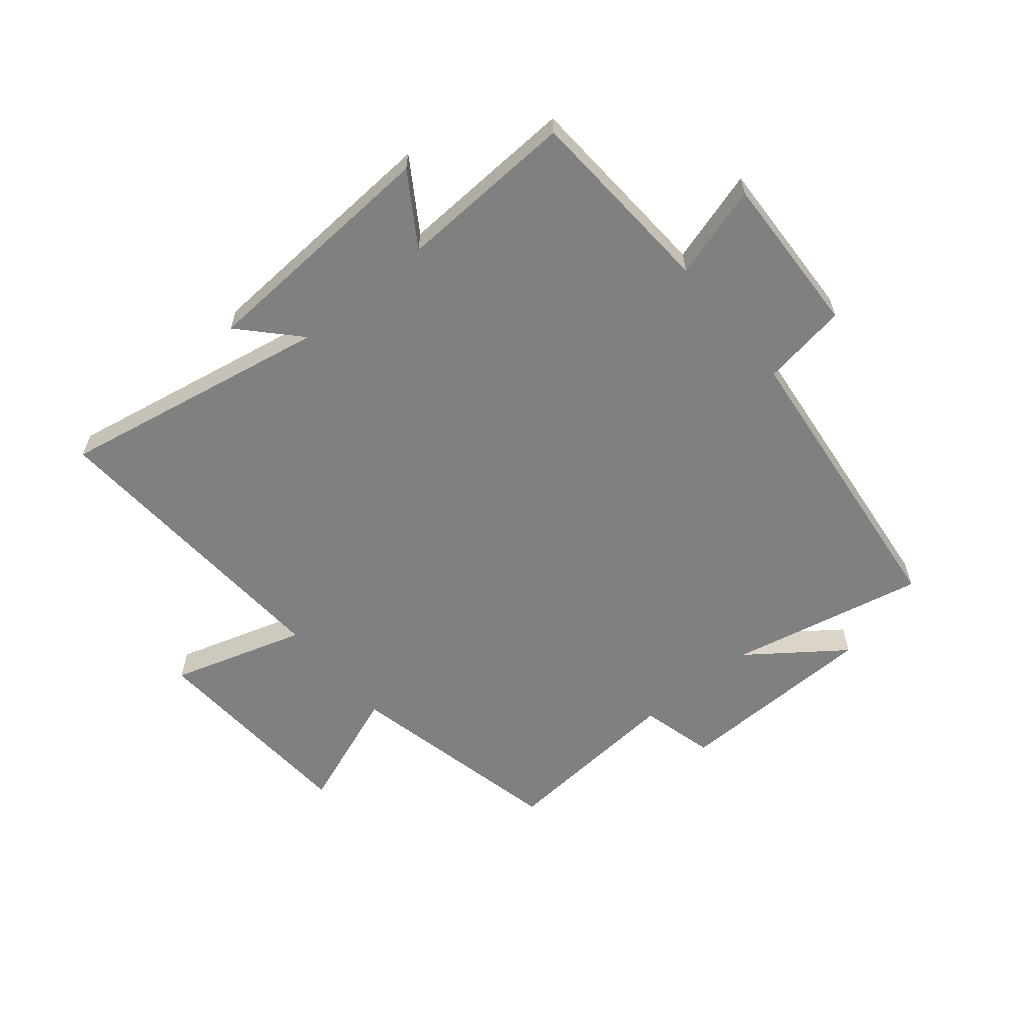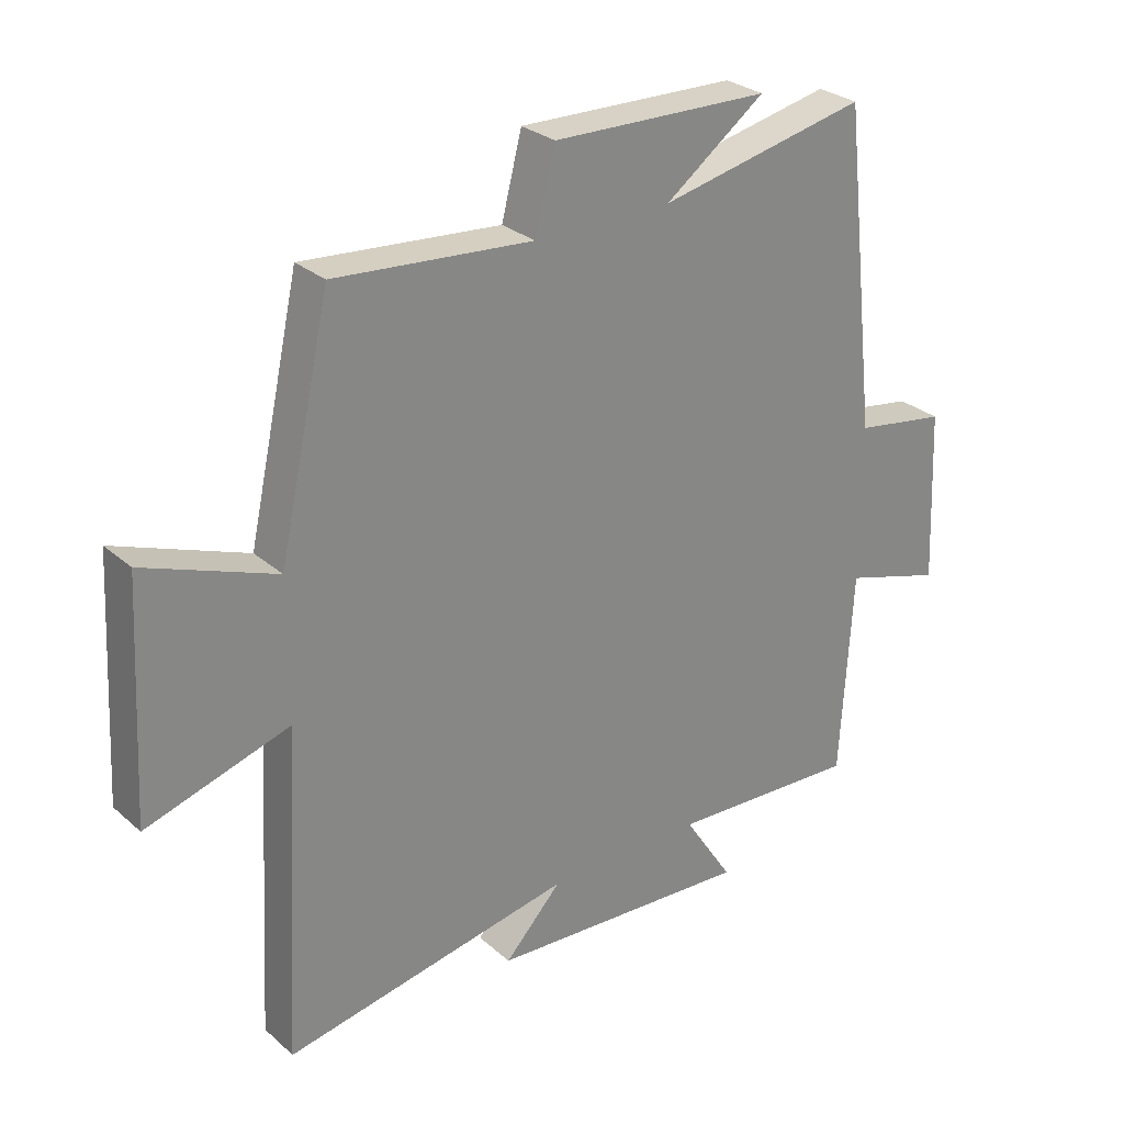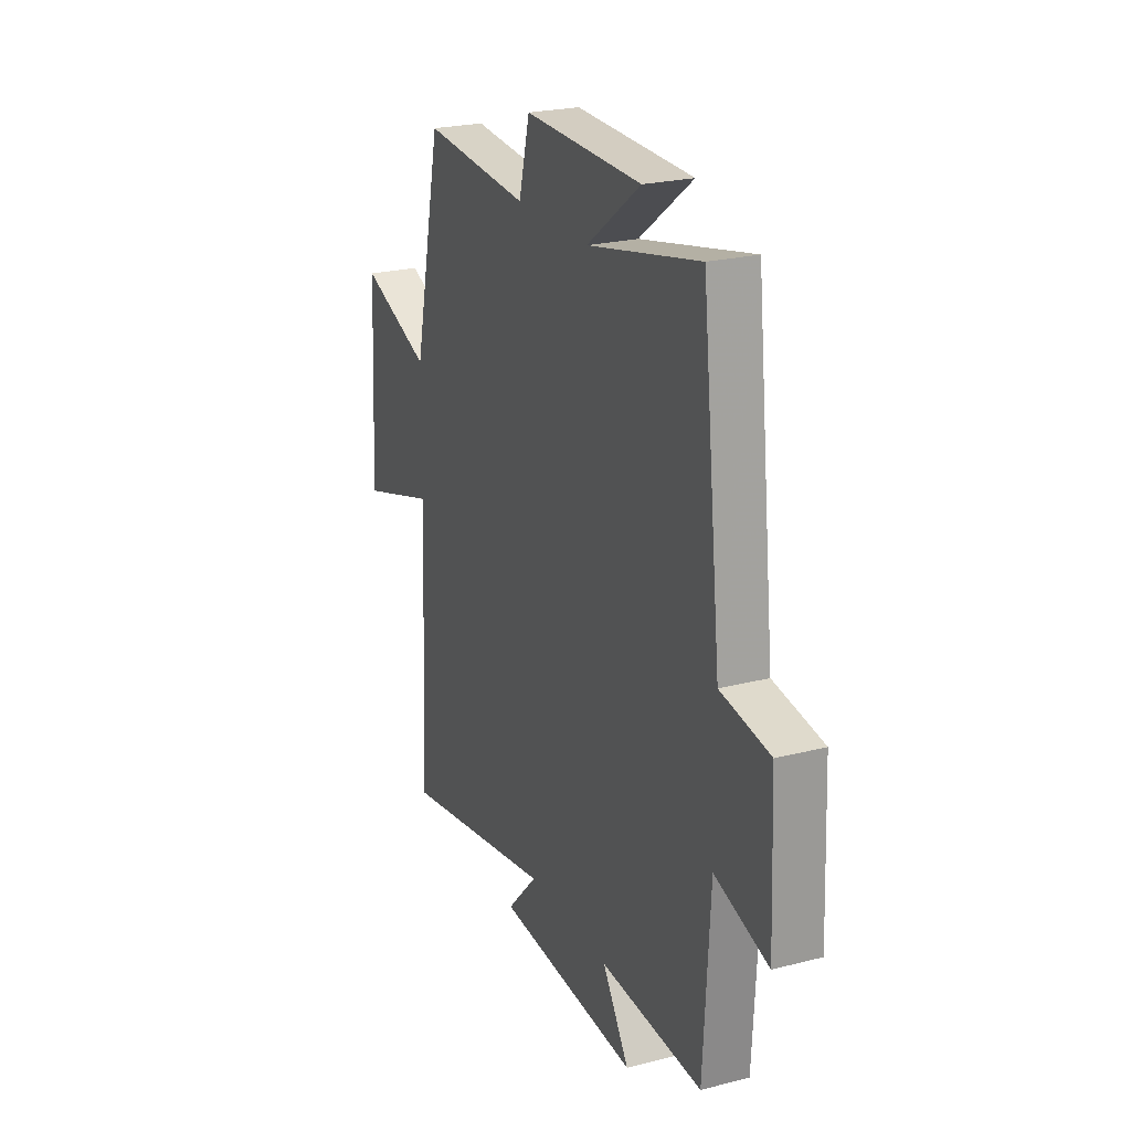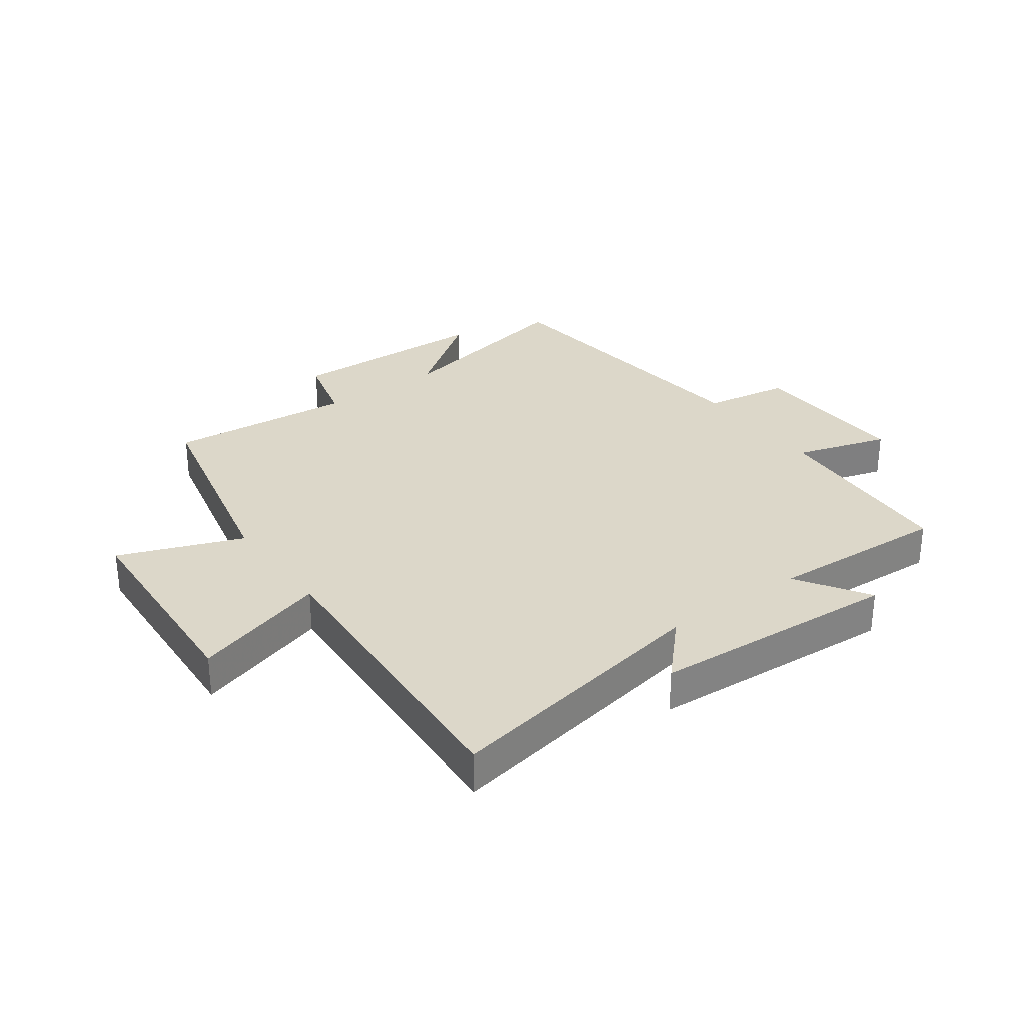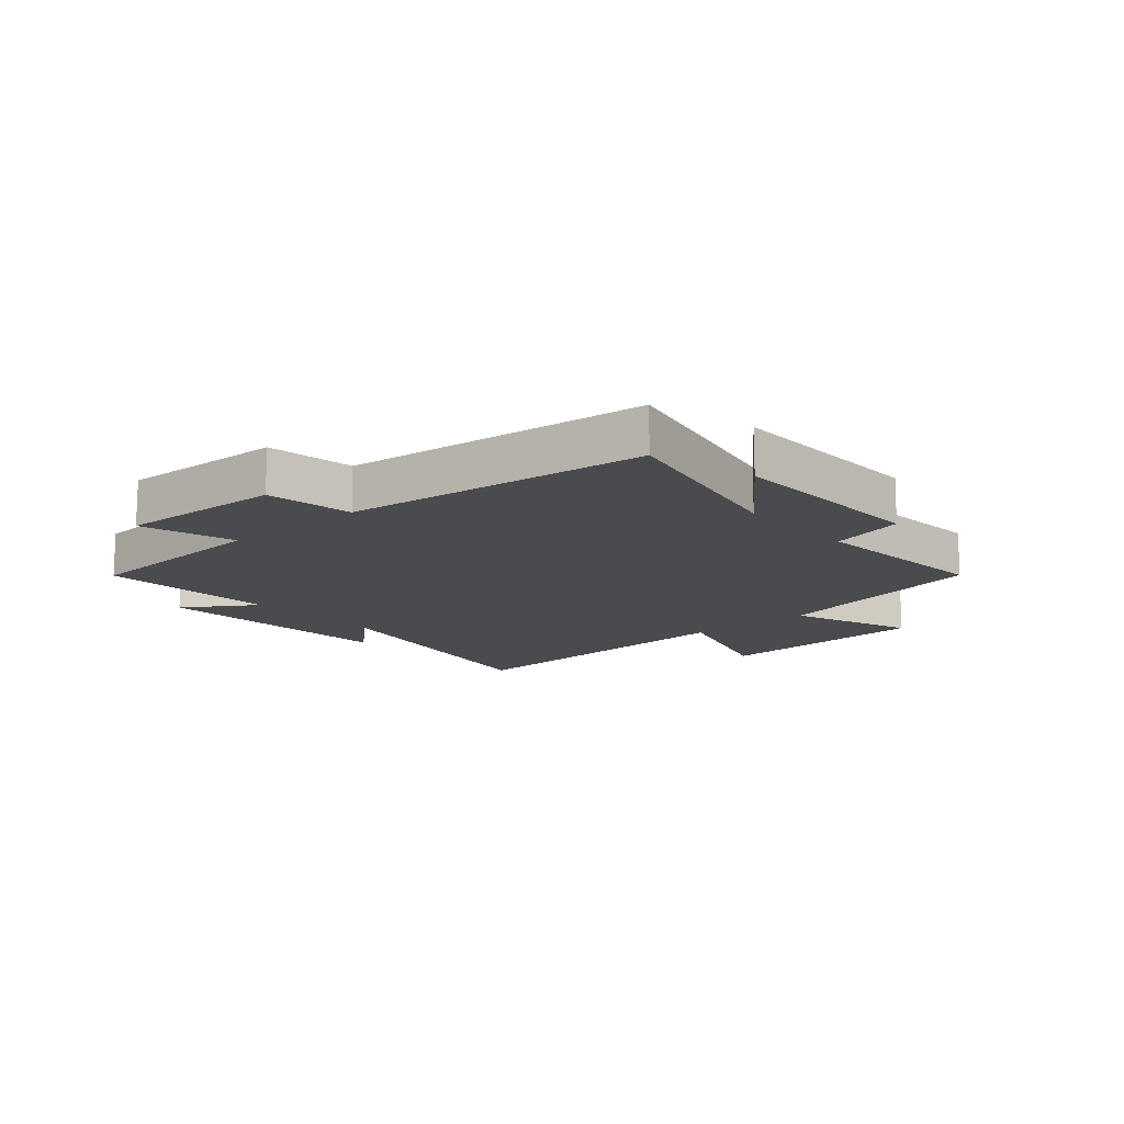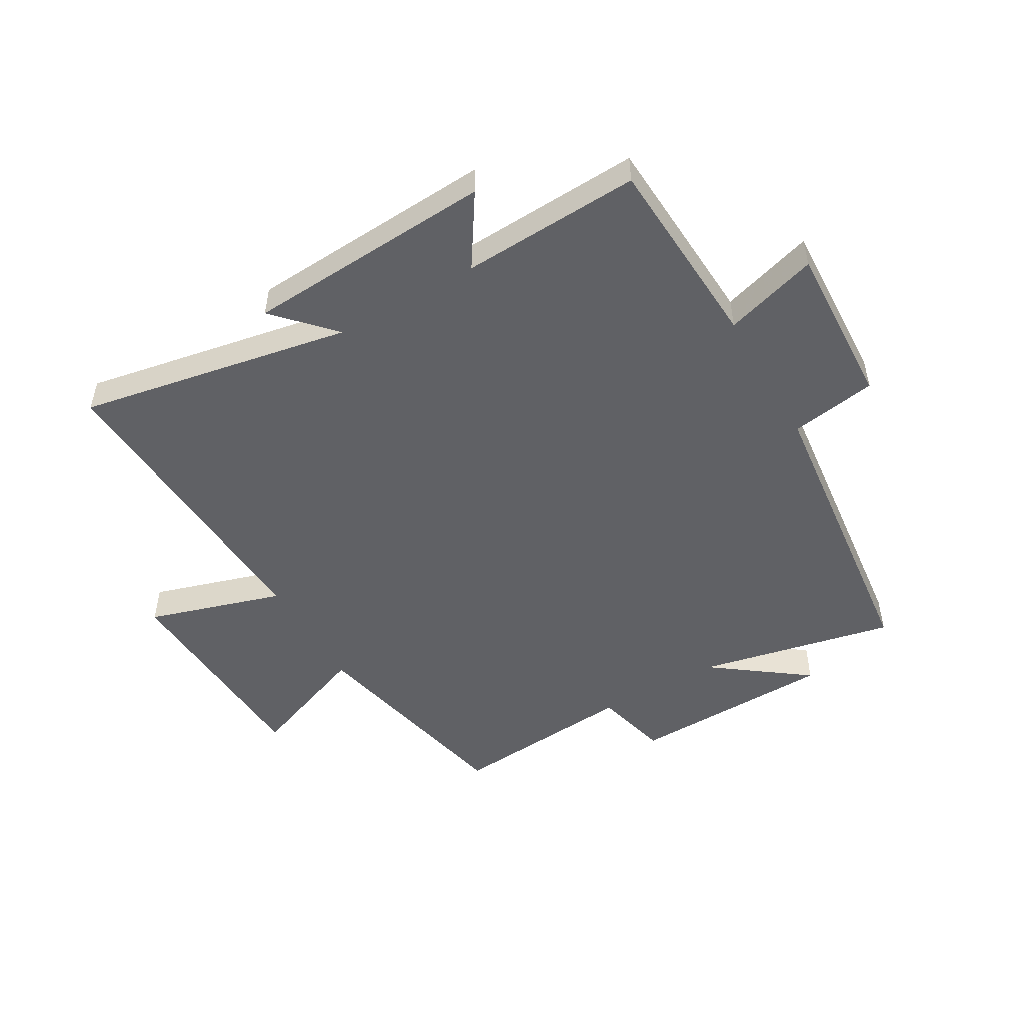
<metadata>
{"format":"obj","ext":"obj","renderer":"f3d","projection":"perspective","resolution":1024,"background":"white","views":[{"elev":-60.0,"azim":-140.3,"up":"+Y"},{"elev":28.2,"azim":142.2,"up":"+Z"},{"elev":23.5,"azim":-113.3,"up":"+Z"},{"elev":30.3,"azim":144.2,"up":"+Y"},{"elev":-13.8,"azim":-49.0,"up":"+Y"},{"elev":-50.4,"azim":-149.9,"up":"+Y"}]}
</metadata>
<code>
v 0.418 0.07 0.525
v 0.5 0.07 0.153
v 0.707 0.07 0.231
v 0.727 0.07 -0.137
v 0.5 0.07 -0.067
v 0.529 0.07 -0.586
v 0.07 0.07 -0.5
v 0.16 0.07 -0.596
v -0.258 0.07 -0.62
v -0.18 0.07 -0.5
v -0.481 0.07 -0.514
v -0.5 0.07 -0.186
v -0.657 0.07 -0.233
v -0.645 0.07 0.041
v -0.5 0.07 0.064
v -0.443 0.07 0.571
v -0.113 0.07 0.5
v -0.271 0.07 0.617
v 0.073 0.07 0.625
v 0.105 0.07 0.5
v 0.418 0 0.525
v 0.5 0 0.153
v 0.707 0 0.231
v 0.727 0 -0.137
v 0.5 0 -0.067
v 0.529 0 -0.586
v 0.07 0 -0.5
v 0.16 0 -0.596
v -0.258 0 -0.62
v -0.18 0 -0.5
v -0.481 0 -0.514
v -0.5 0 -0.186
v -0.657 0 -0.233
v -0.645 0 0.041
v -0.5 0 0.064
v -0.443 0 0.571
v -0.113 0 0.5
v -0.271 0 0.617
v 0.073 0 0.625
v 0.105 0 0.5
f 17 18 19 20
f 15 16 17
f 15 17 20
f 12 13 14 15
f 10 11 12 15
f 10 15 20 1
f 7 8 9 10
f 5 6 7
f 5 7 10 1
f 2 3 4 5
f 1 2 5
f 40 39 38 37
f 37 36 35
f 40 37 35
f 35 34 33 32
f 35 32 31 30
f 21 40 35 30
f 30 29 28 27
f 27 26 25
f 21 30 27 25
f 25 24 23 22
f 25 22 21
f 1 21 22 2
f 2 22 23 3
f 3 23 24 4
f 4 24 25 5
f 5 25 26 6
f 6 26 27 7
f 7 27 28 8
f 8 28 29 9
f 9 29 30 10
f 10 30 31 11
f 11 31 32 12
f 12 32 33 13
f 13 33 34 14
f 14 34 35 15
f 15 35 36 16
f 16 36 37 17
f 17 37 38 18
f 18 38 39 19
f 19 39 40 20
f 20 40 21 1

</code>
